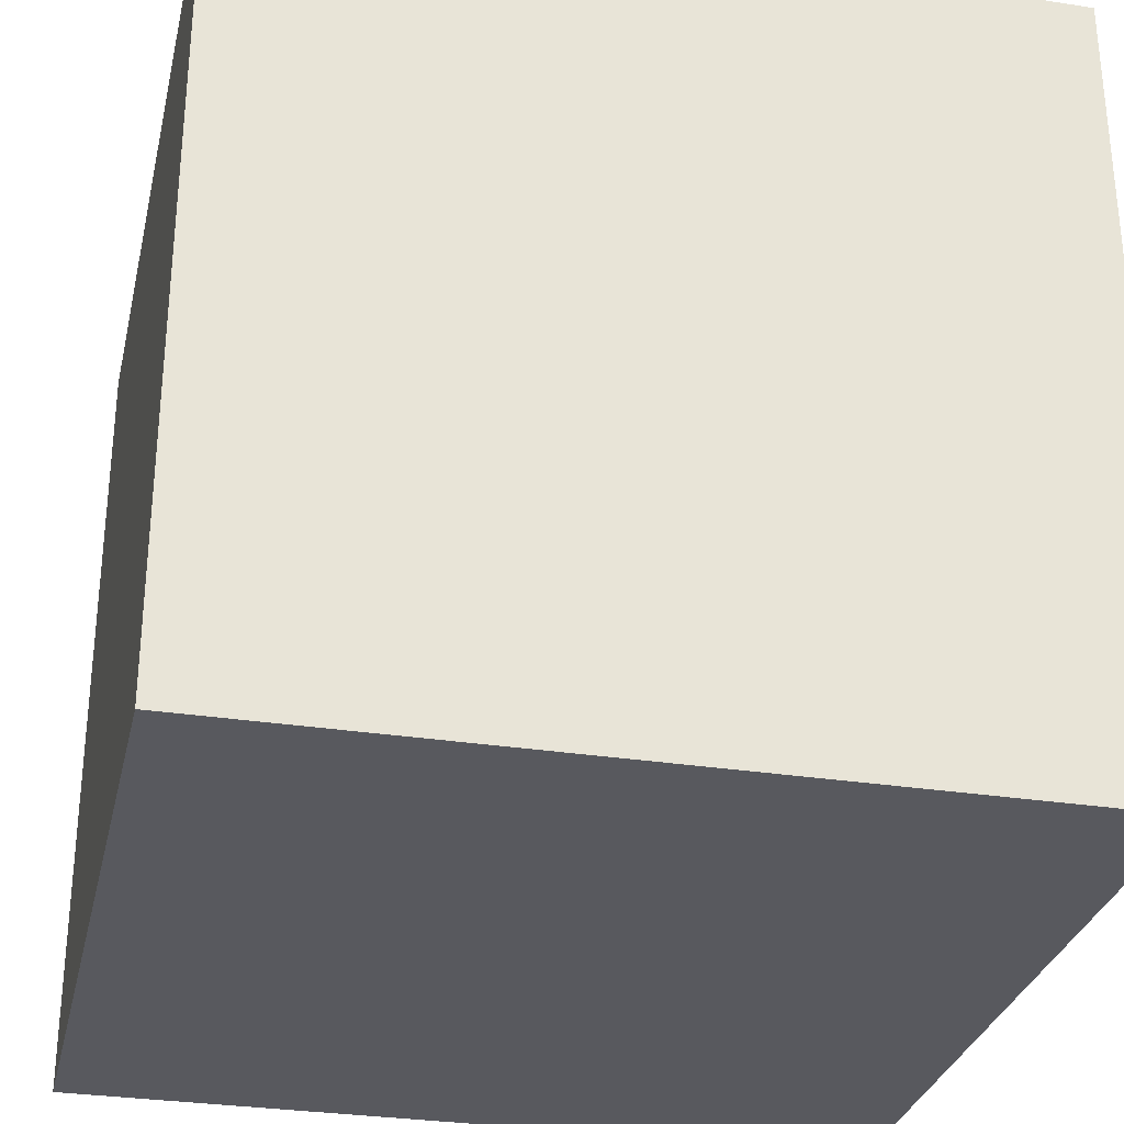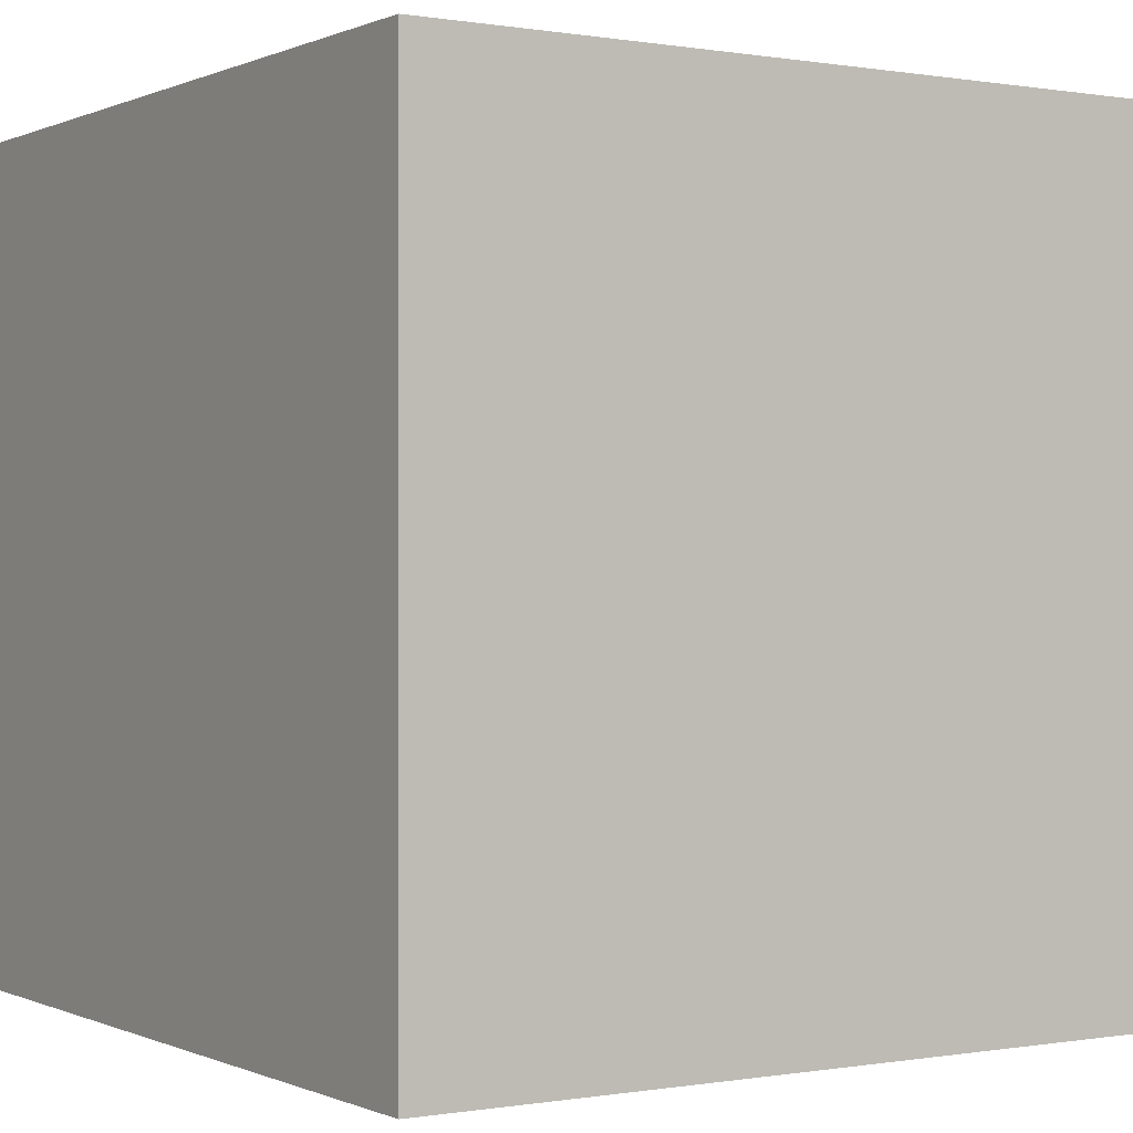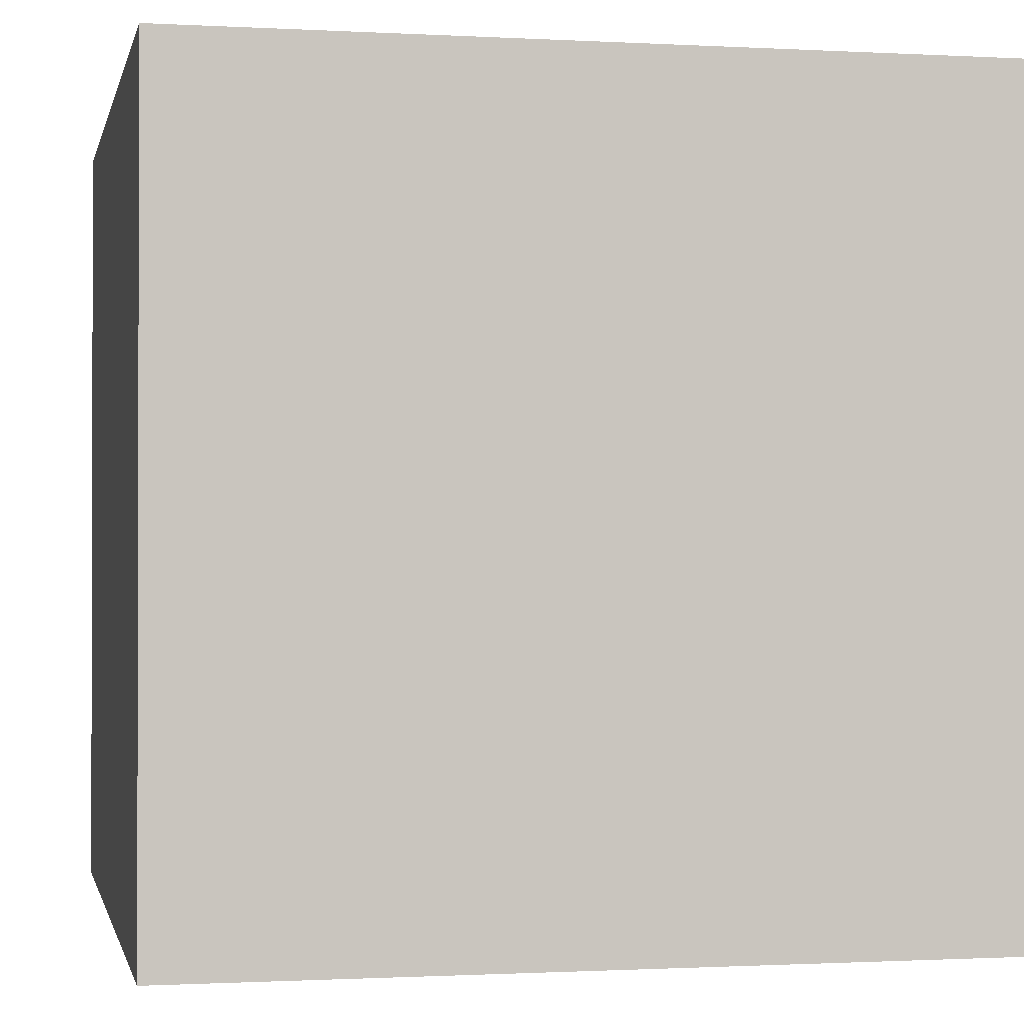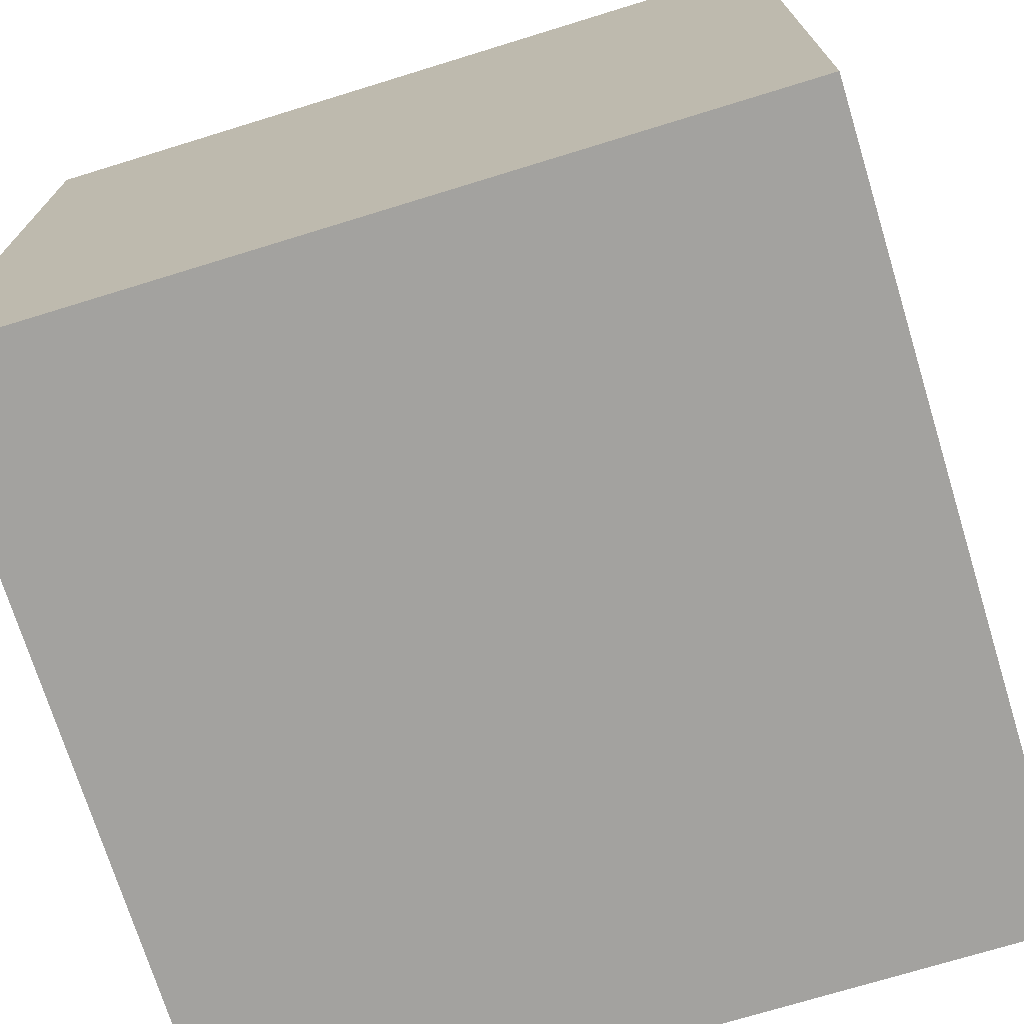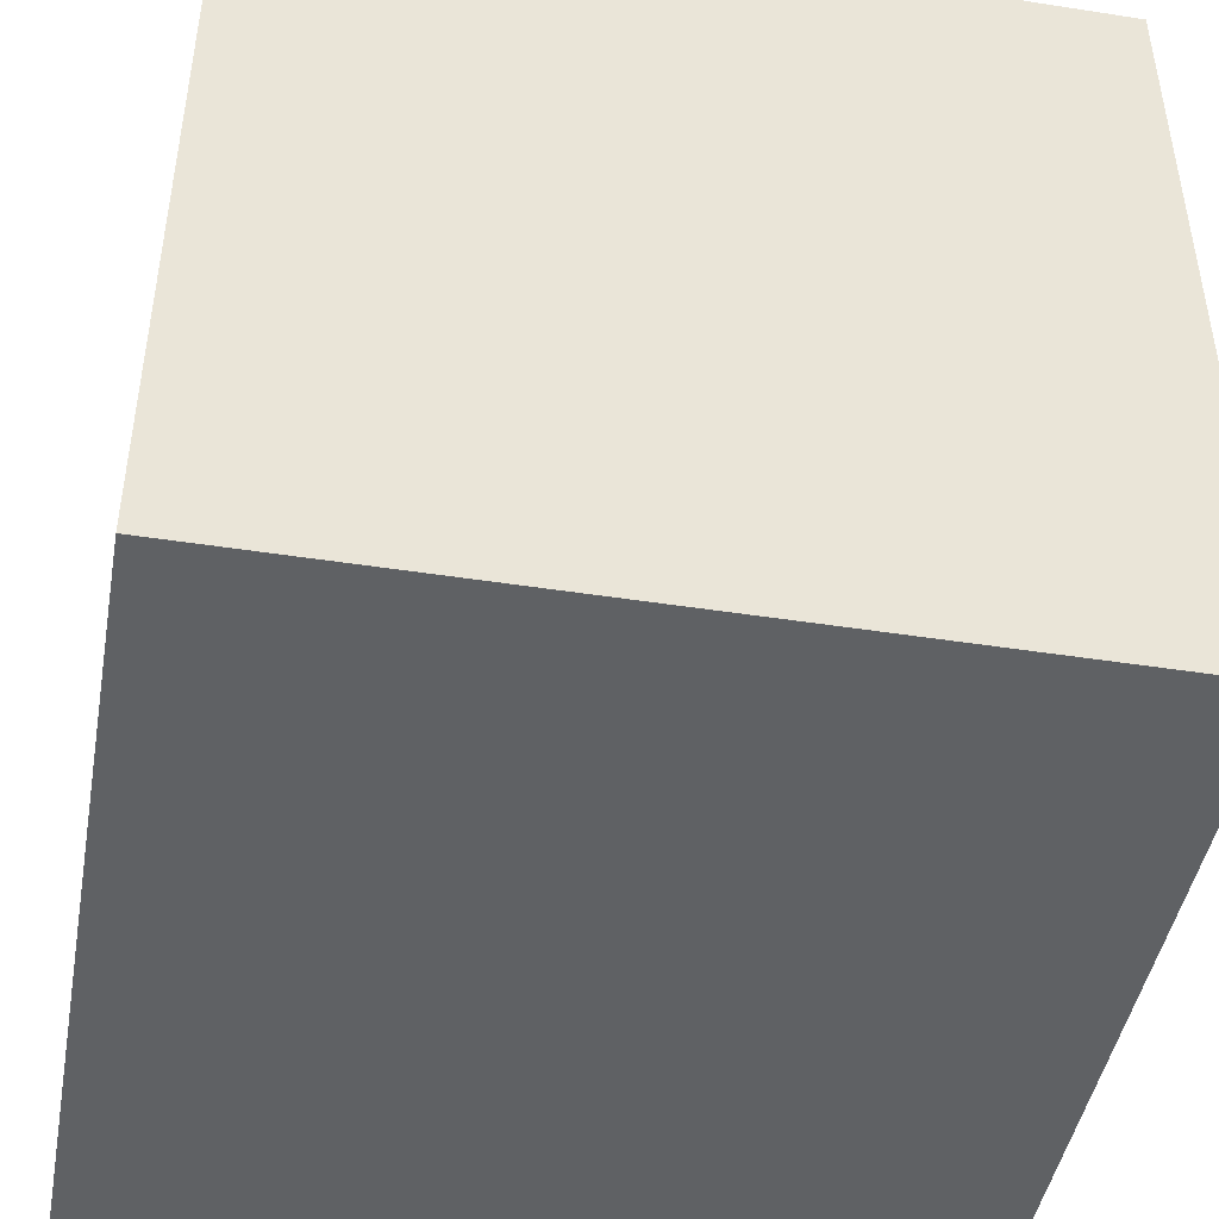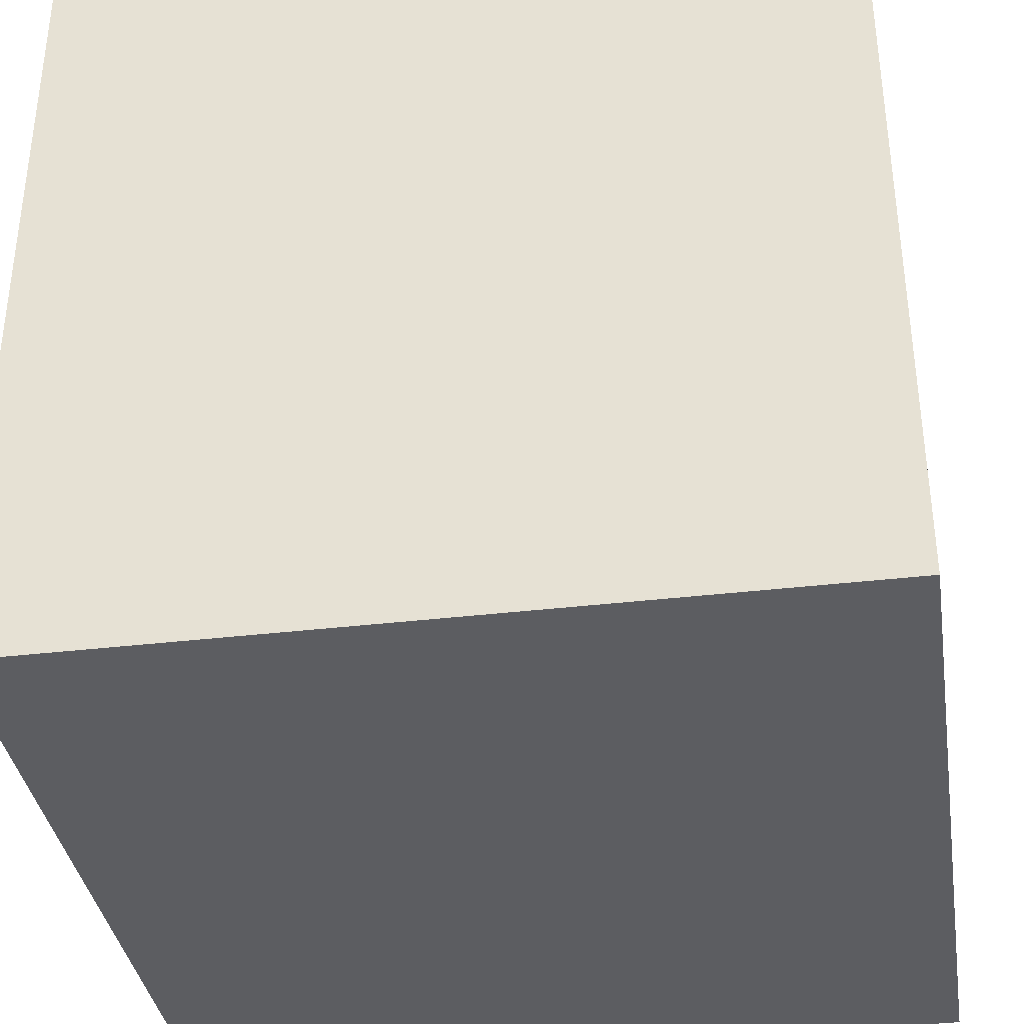
<metadata>
{"format":"obj","ext":"obj","renderer":"f3d","projection":"perspective","resolution":1024,"background":"white","views":[{"elev":-30.3,"azim":-102.7,"up":"+Y"},{"elev":-0.0,"azim":-32.6,"up":"+Y"},{"elev":-0.9,"azim":-11.7,"up":"+Y"},{"elev":-72.5,"azim":-162.9,"up":"+Y"},{"elev":-45.4,"azim":169.8,"up":"+Z"},{"elev":-36.6,"azim":-171.2,"up":"+Z"}]}
</metadata>
<code>
v 0 0 1
v 0 0 0
v 1 0 0
v 1 0 1
v 0 1 0
v 0 1 1
v 1 1 1
v 1 1 0
f 1 2 3 4
f 5 6 7 8
f 8 3 2 5
f 6 1 4 7
f 5 2 1 6
f 7 4 3 8

</code>
